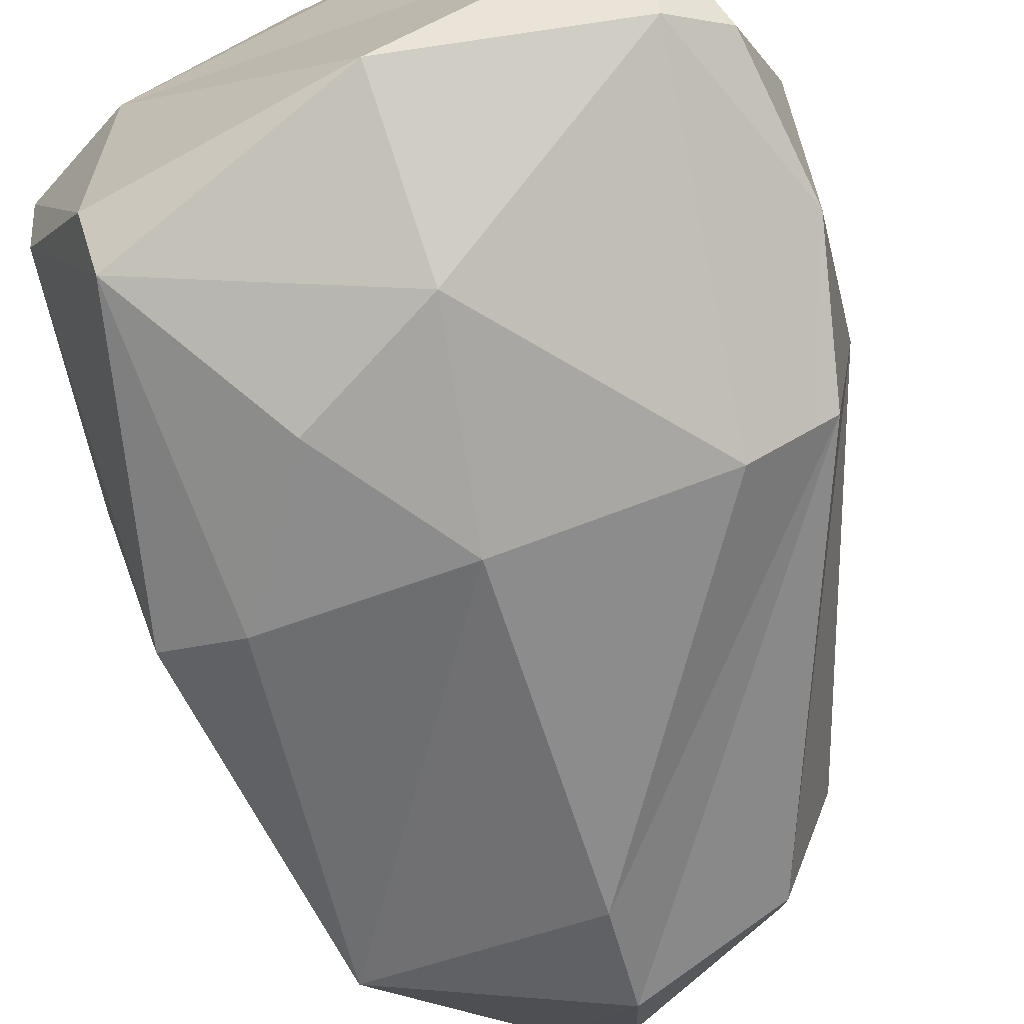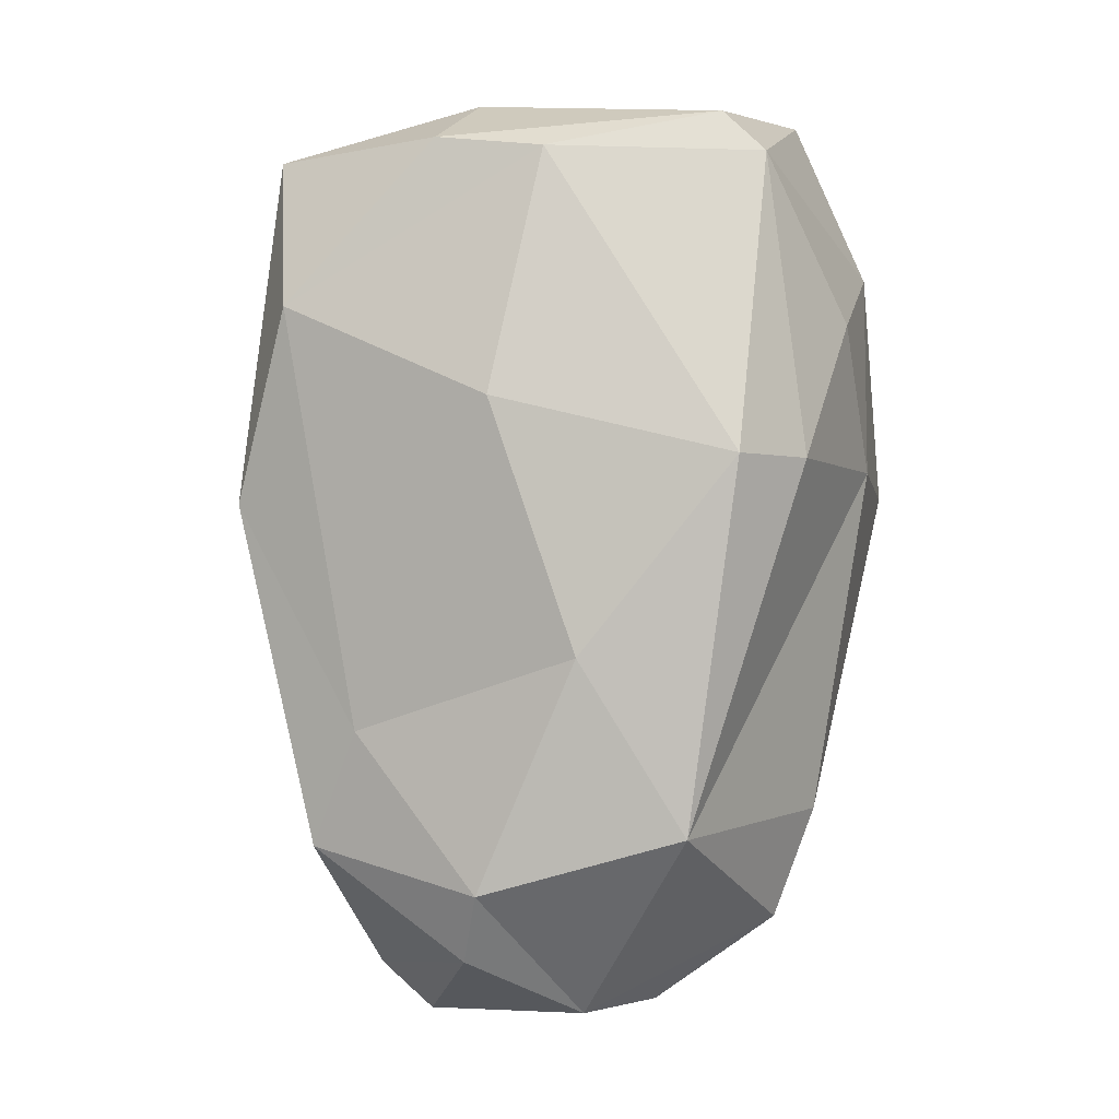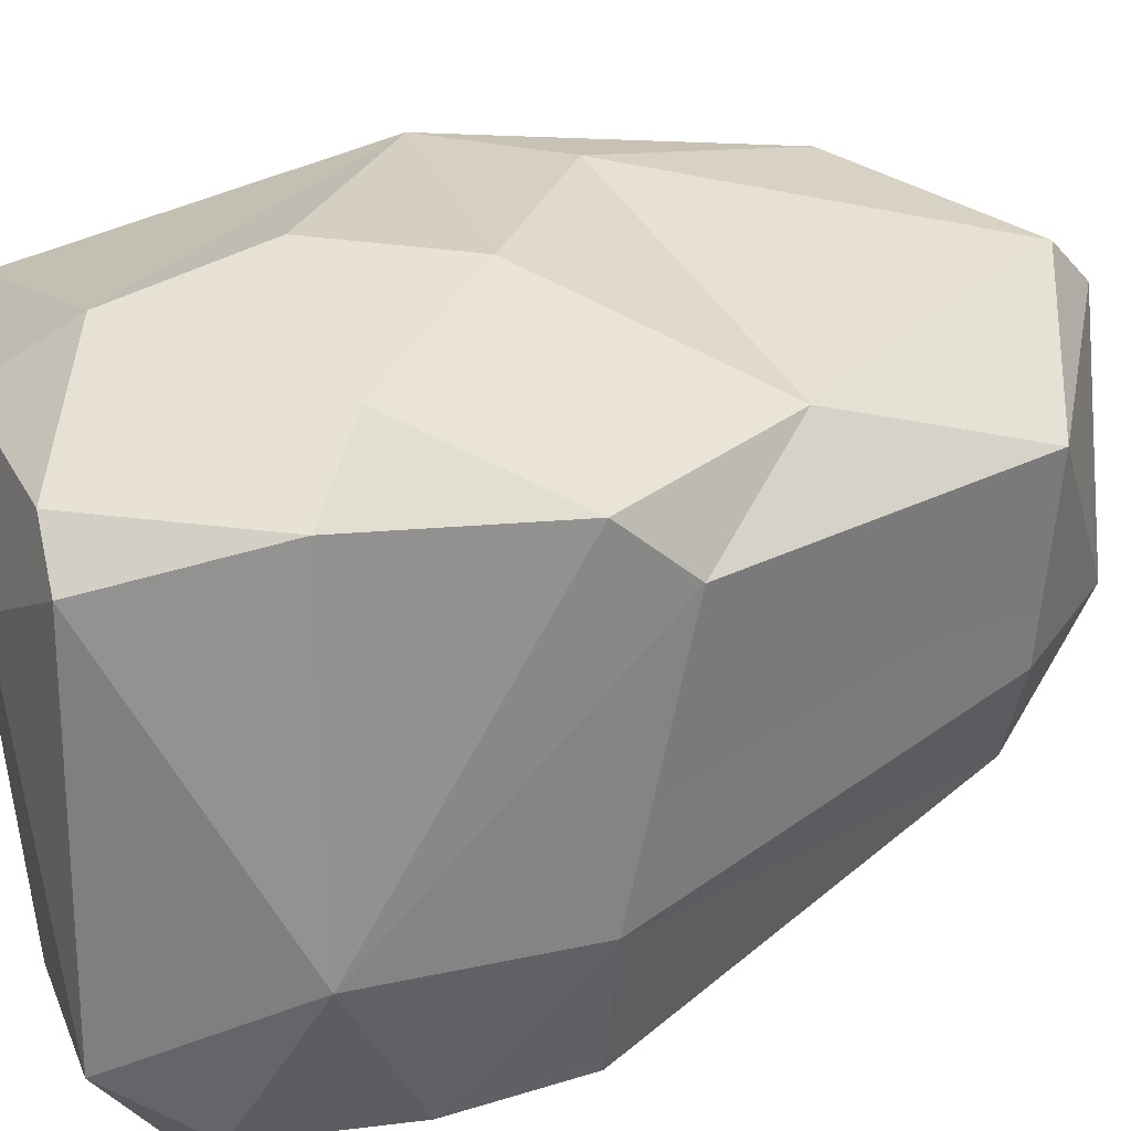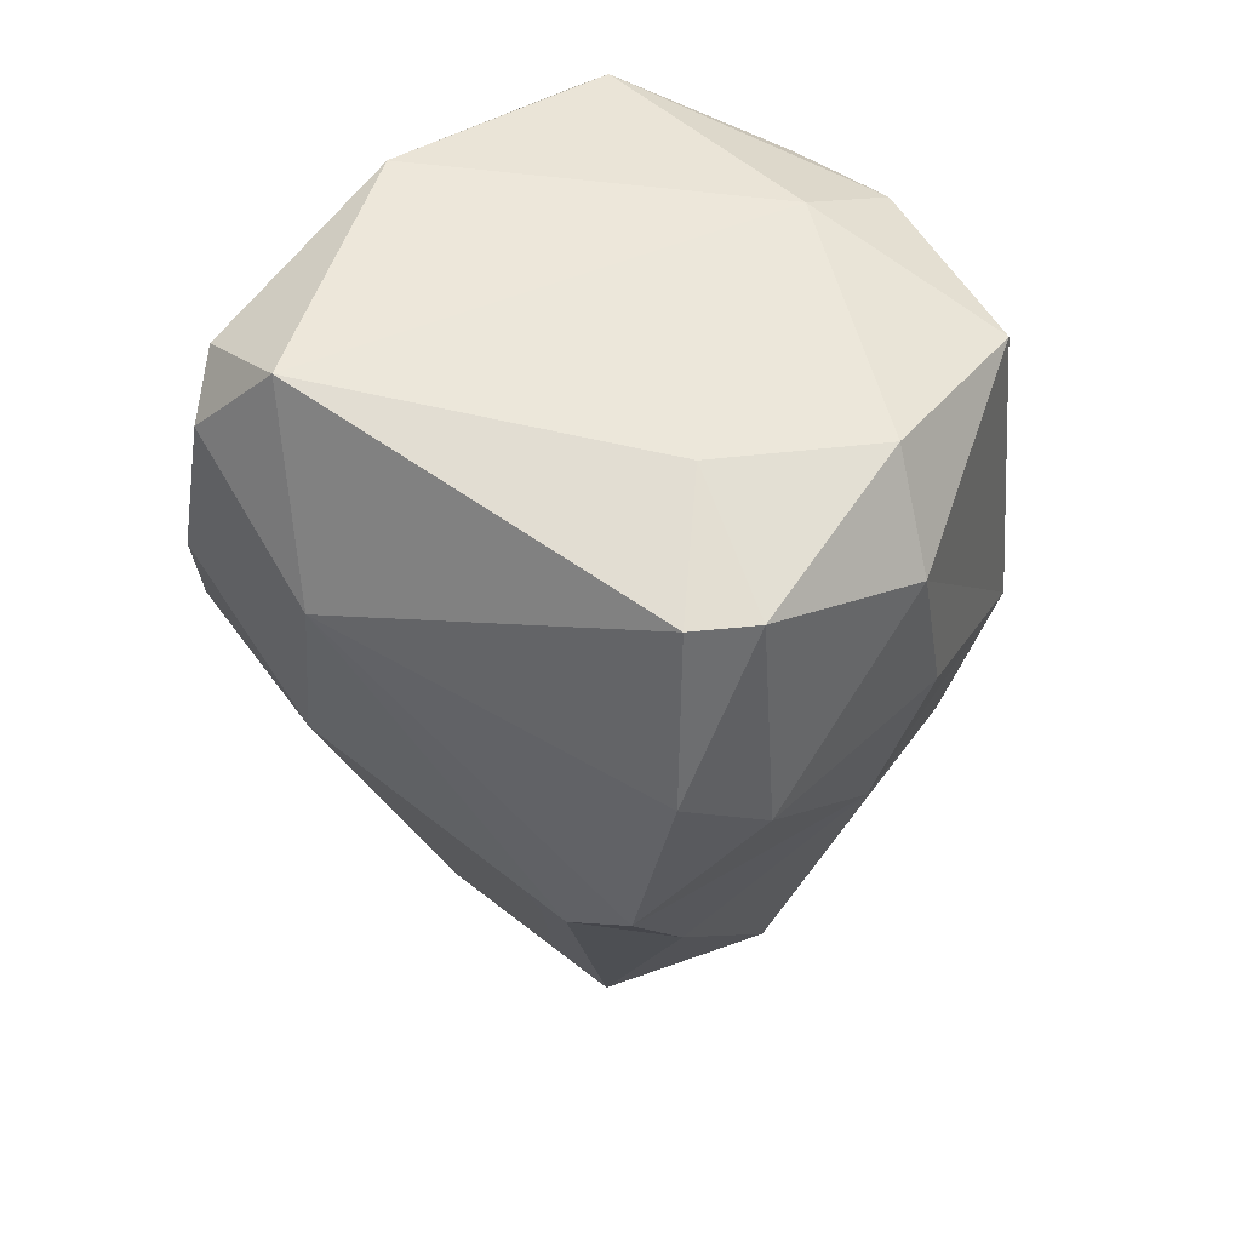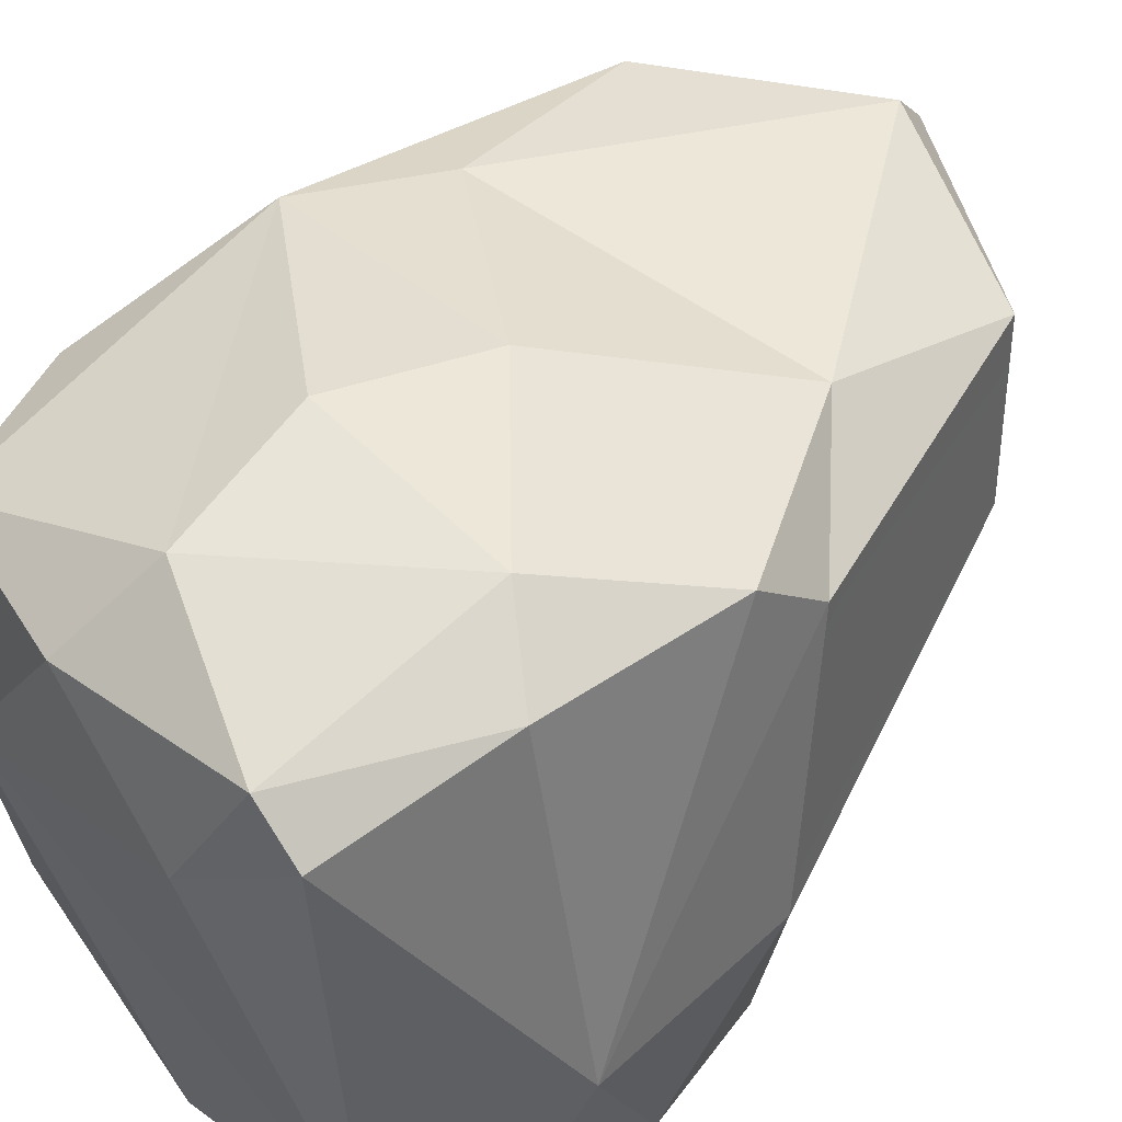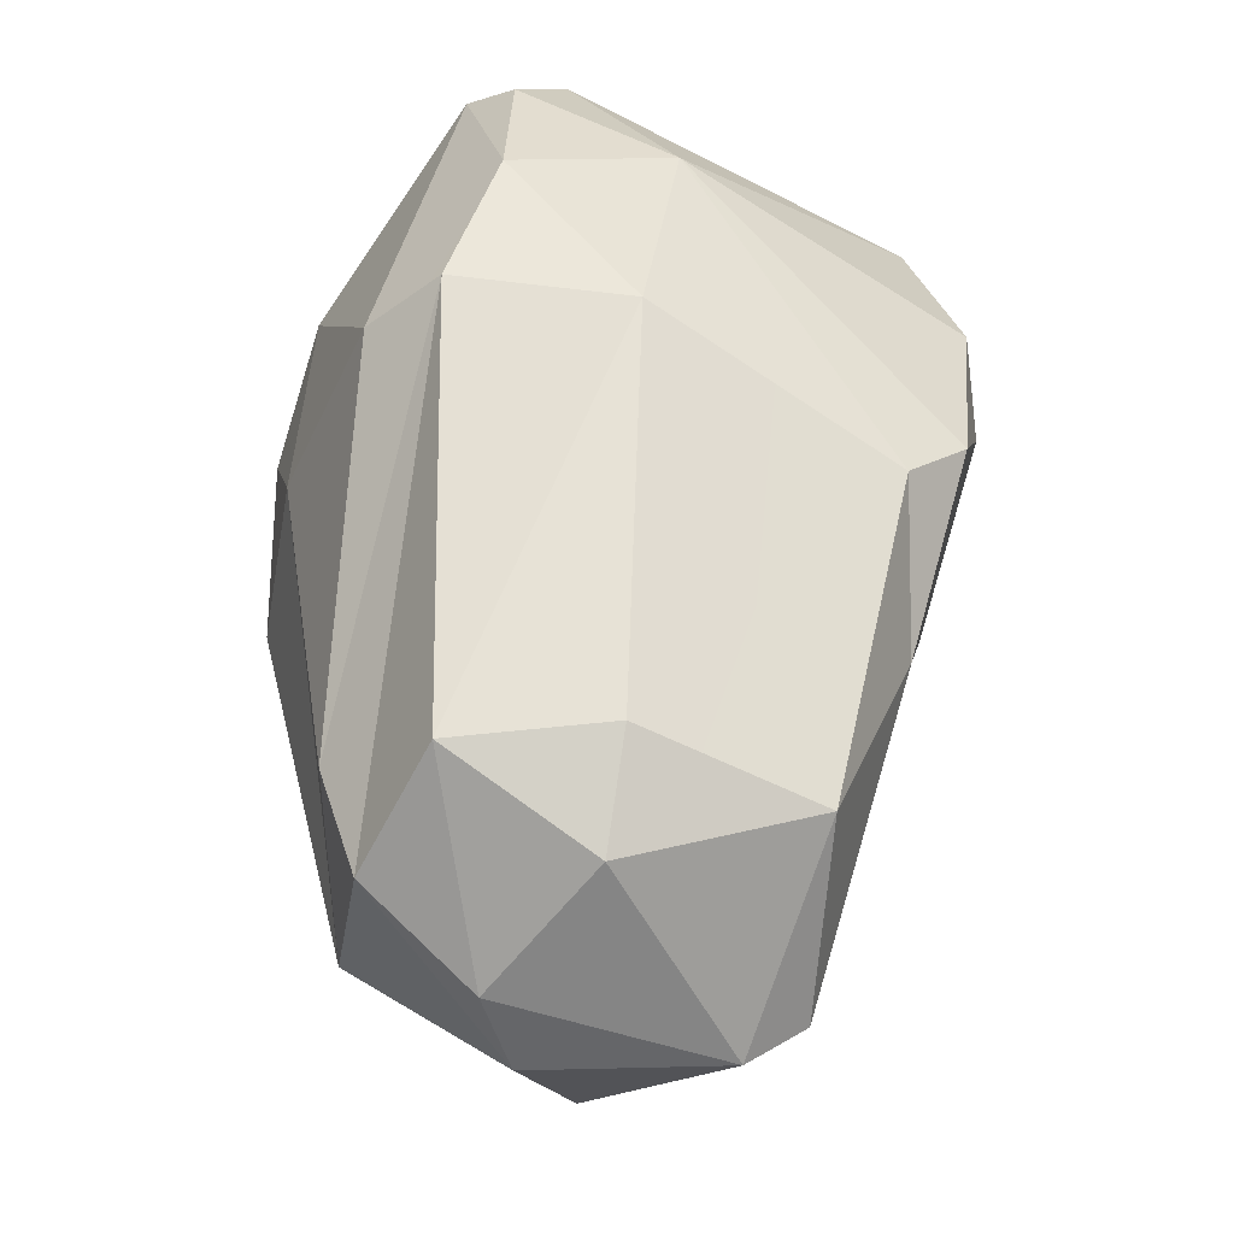
<metadata>
{"format":"obj","ext":"obj","renderer":"f3d","projection":"perspective","resolution":1024,"background":"white","views":[{"elev":-71.3,"azim":-162.2,"up":"+Z"},{"elev":-6.8,"azim":107.8,"up":"+Y"},{"elev":41.3,"azim":-110.9,"up":"+Z"},{"elev":55.1,"azim":-44.5,"up":"+Y"},{"elev":54.0,"azim":-135.9,"up":"+Z"},{"elev":-44.9,"azim":-107.1,"up":"+Y"}]}
</metadata>
<code>
o SM_Env_Bush_03
v 17.64 0.3122 -9.8
v 34.81 8.953 4.498
v 6.558 0 20.45
v -19.78 9.14 -7.695
v 5.098 2.15 -18.2
v 30.6 62.43 40.24
v -0.417 85.16 51.47
v -24.16 54.73 38.12
v 9.368 107.5 53.51
v 5.697 132.4 51.68
v -24.52 109.2 53.92
v -21.55 145.5 47.59
v -36.95 119.3 48.1
v -53.09 124.7 -6.107
v -40.48 86.6 43.47
v -51.96 89.17 -12.05
v -42.59 75.6 32.1
v -48.86 138.2 -31.91
v -52.57 113.3 -34.09
v -30.98 24.73 -8.185
v 46.2 55.25 -17.43
v 44.76 85.77 -42.78
v 53.09 95.28 -5.392
v 48.24 135.1 -12.85
v 51.9 111.6 29.11
v 41.16 45 20.73
v 11.17 146.8 40.34
v 33.11 147.2 2.924
v -12.63 151.6 26.69
v 16.11 110.4 -53.92
v -0.2627 88.72 -53.83
v -5.618 122.6 -52.75
v 31.41 86.63 -50.27
v -34.41 89.16 -49.6
v -40.43 143.5 -37.81
v -26.31 20.46 23.47
v -22.13 22.48 -32.71
v 4.821 7.391 30.16
v 41.79 19.2 0.2177
v 37.53 27.86 -32.4
v 35.78 27.02 29.83
v 43.31 81.66 40.38
v 41.37 138 34.29
v -30.12 146.5 41.69
v -42.14 152.4 -21.4
v 49.52 137.6 4.63
v 35.12 142 -38.2
v -47.29 89.2 -41.11
v 0.375 33.3 -44.14
v -4.641 150.1 -41.44
v 34.29 135.2 -45.05
v 1.446 15.67 -37.5
f 1 2 3
f 4 5 3
f 5 1 3
f 6 7 8
f 9 10 11
f 11 10 12
f 7 9 11
f 13 14 15
f 14 16 17
f 15 14 17
f 14 18 19
f 14 19 16
f 16 20 17
f 21 22 23
f 22 24 23
f 23 24 25
f 21 23 26
f 27 28 29
f 30 31 32
f 30 33 31
f 32 31 34
f 35 32 34
f 3 36 4
f 36 20 4
f 36 17 20
f 4 20 37
f 5 4 37
f 36 3 38
f 38 3 2
f 8 38 6
f 17 8 15
f 8 7 15
f 15 11 13
f 15 7 11
f 13 11 12
f 2 1 39
f 39 1 40
f 26 39 21
f 6 41 42
f 6 42 7
f 41 26 42
f 42 26 25
f 26 23 25
f 7 42 9
f 42 25 43
f 9 42 10
f 10 42 43
f 13 44 14
f 44 29 45
f 14 44 45
f 14 45 18
f 29 12 27
f 12 10 27
f 27 10 43
f 27 43 28
f 46 25 24
f 46 24 47
f 28 46 47
f 16 19 48
f 18 35 19
f 19 35 34
f 19 34 48
f 34 49 48
f 34 31 49
f 16 37 20
f 16 48 37
f 35 50 32
f 35 45 50
f 45 28 50
f 45 29 28
f 50 28 47
f 32 50 51
f 51 50 47
f 32 51 30
f 30 51 33
f 51 22 33
f 51 24 22
f 40 22 21
f 33 22 40
f 33 40 31
f 37 52 5
f 52 49 40
f 49 31 40
f 5 52 1
f 1 52 40
f 8 17 36
f 38 8 36
f 2 39 41
f 38 2 41
f 26 41 39
f 6 38 41
f 29 44 12
f 13 12 44
f 25 46 43
f 28 43 46
f 18 45 35
f 24 51 47
f 37 48 52
f 49 52 48
f 21 39 40

</code>
